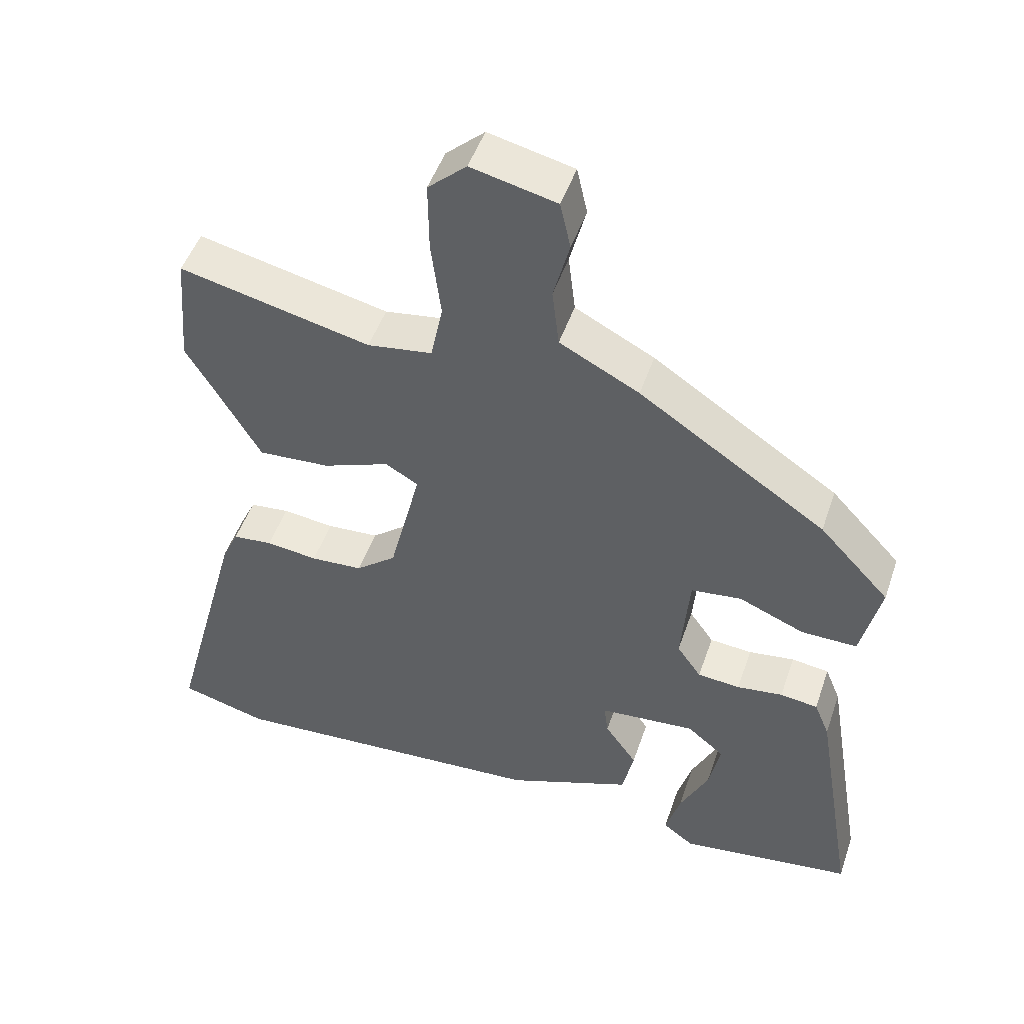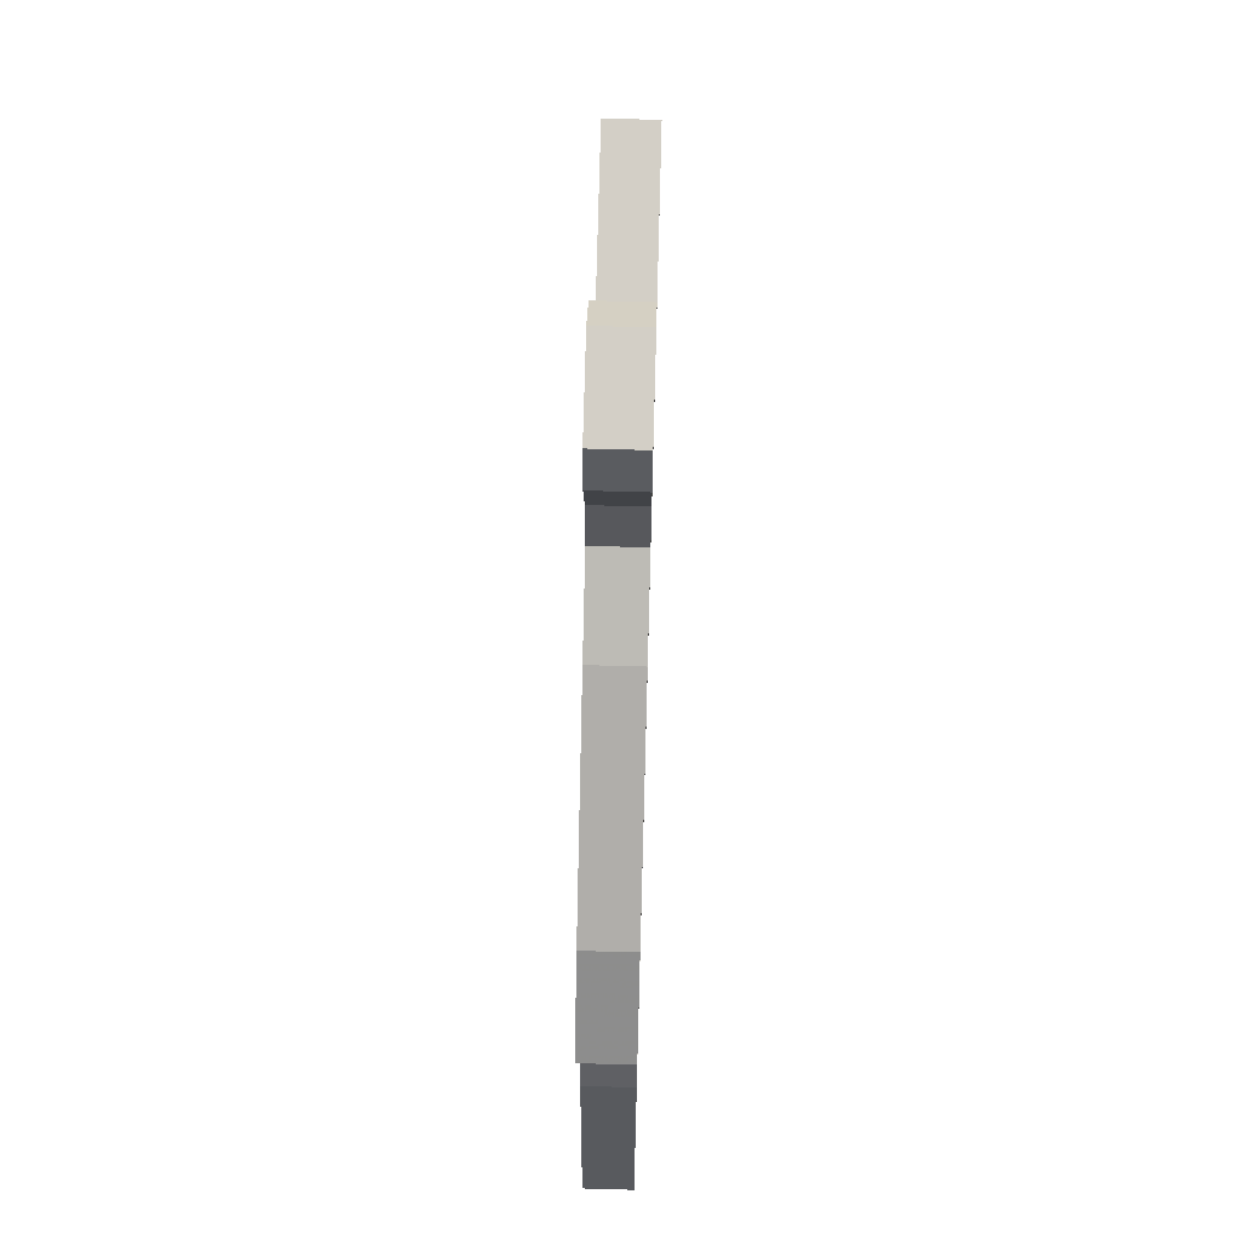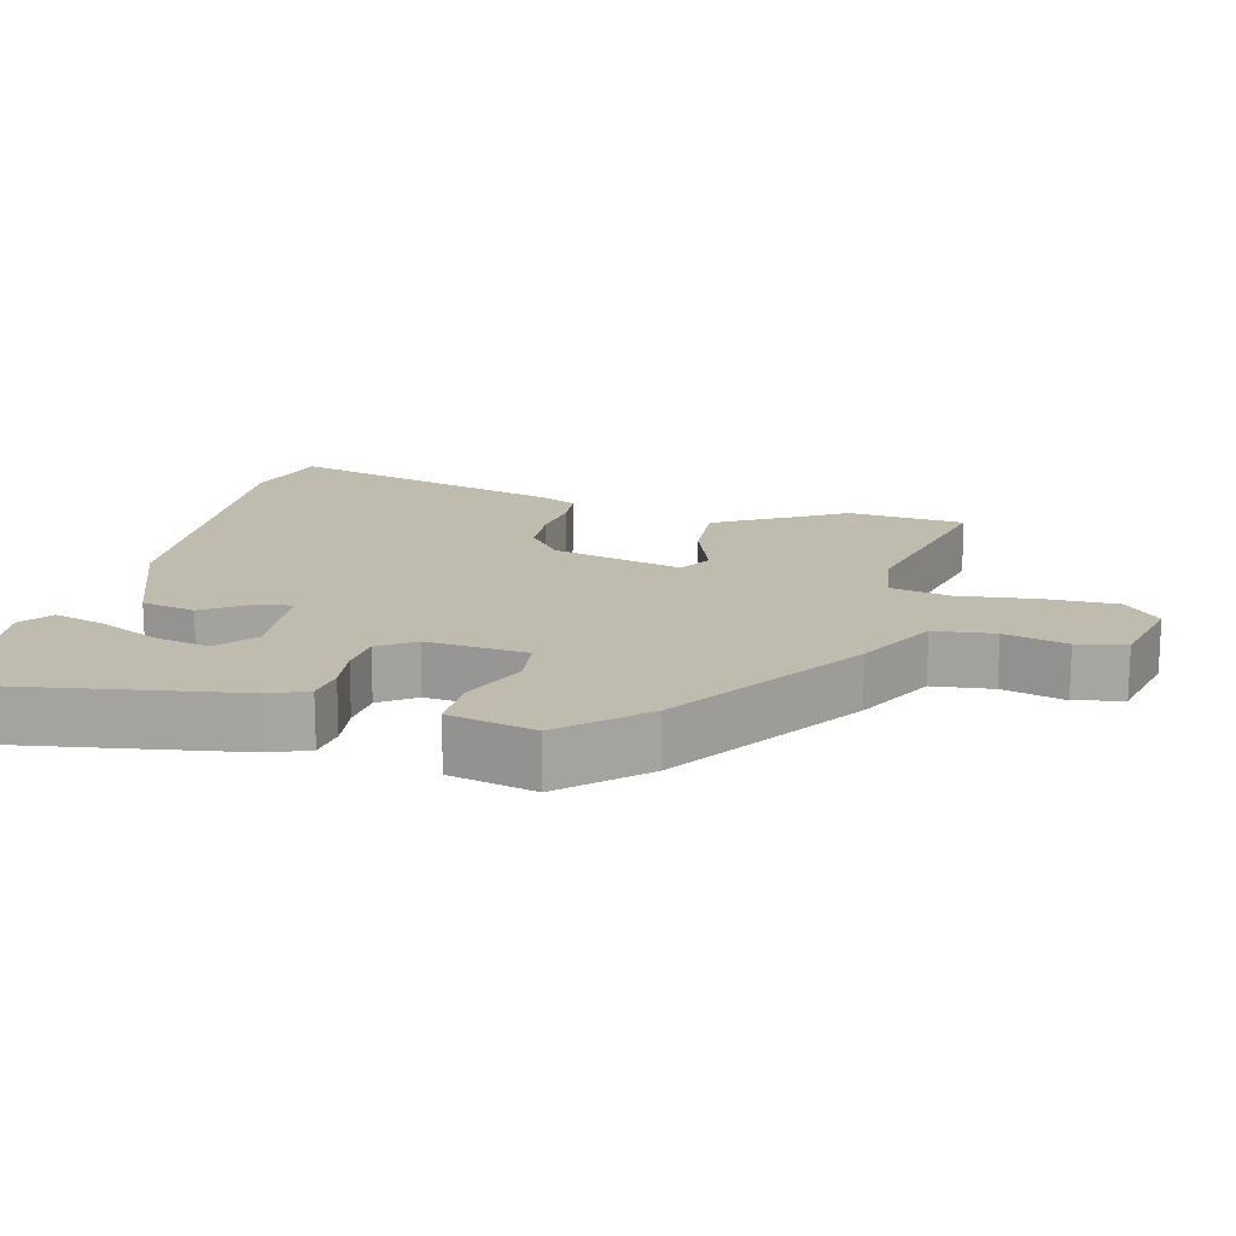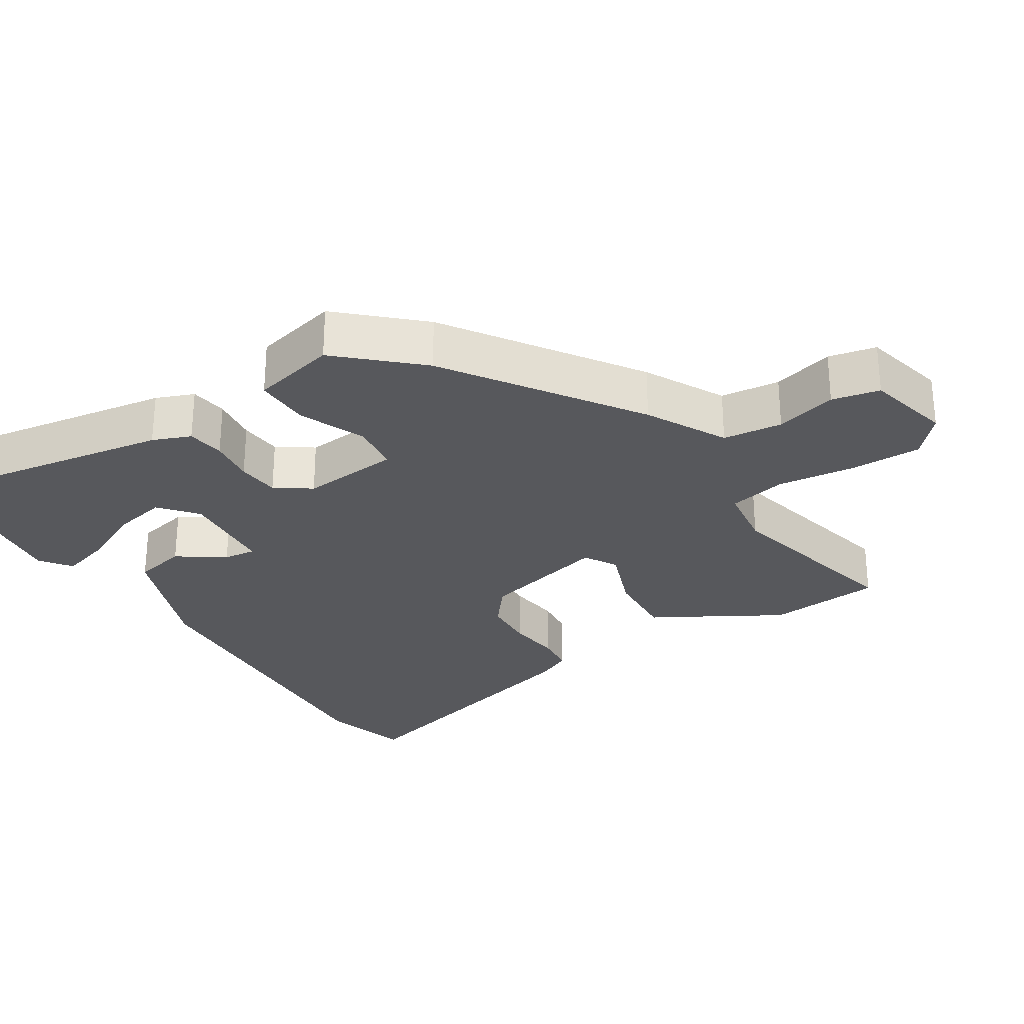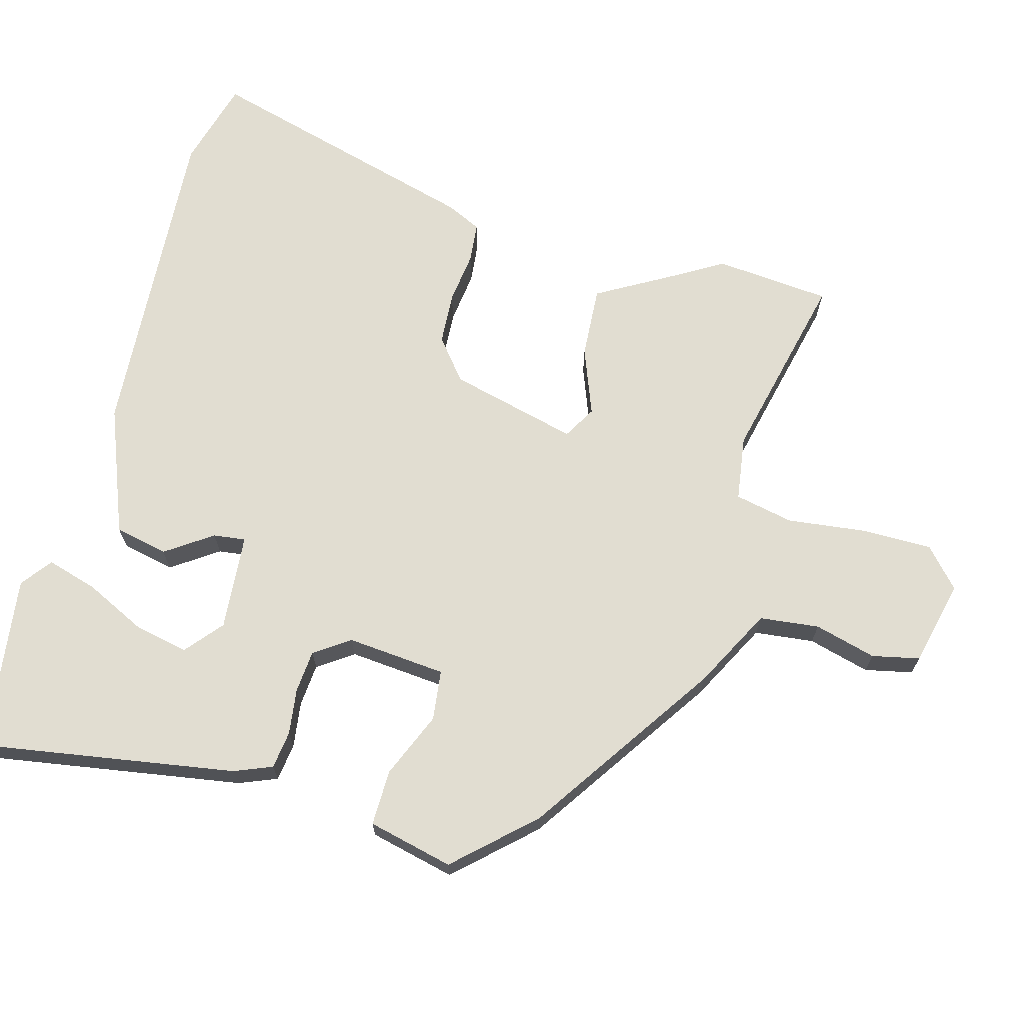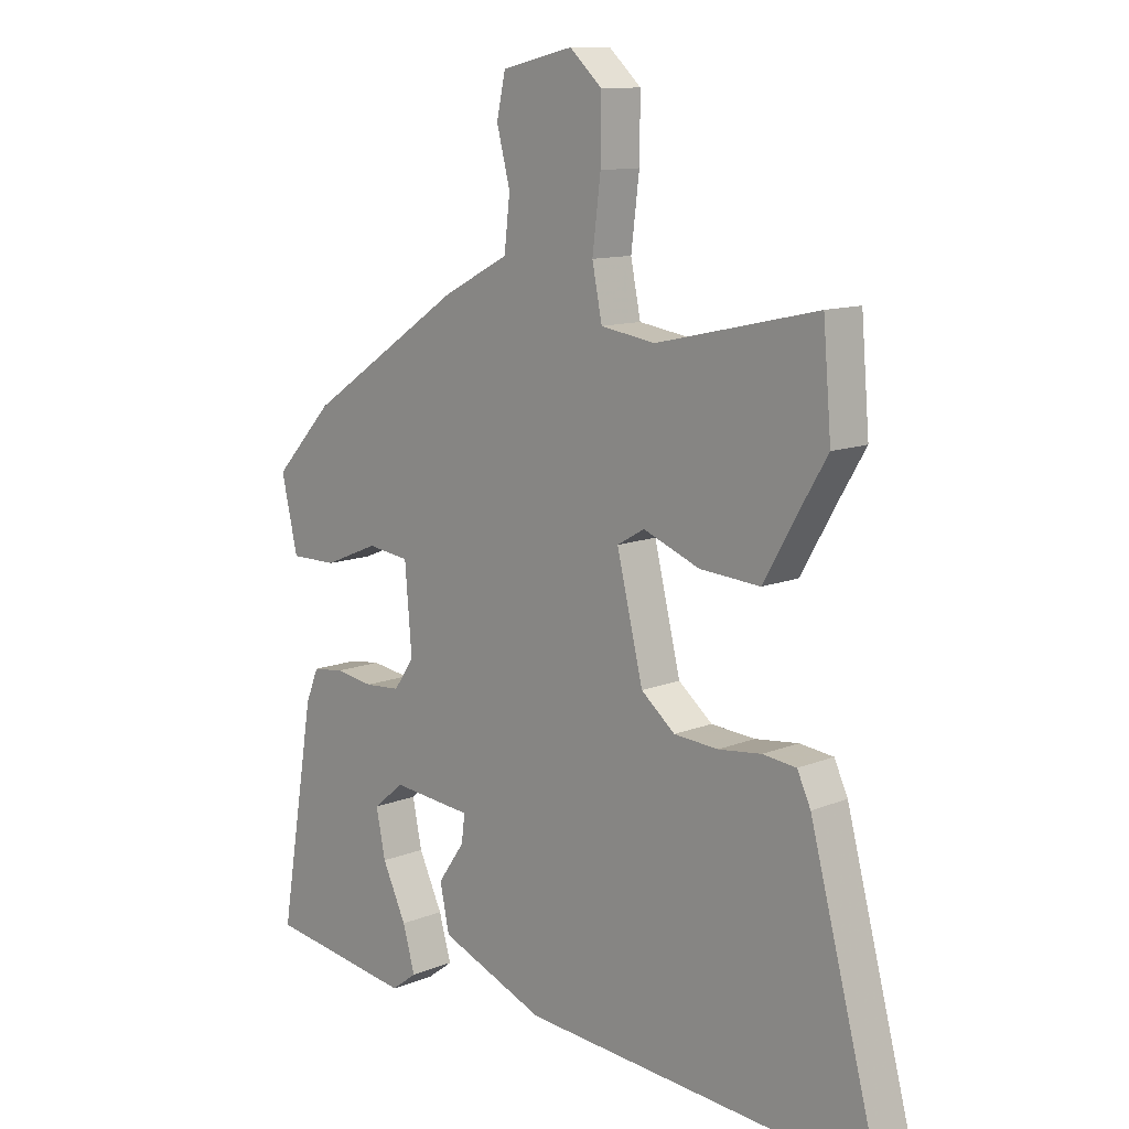
<metadata>
{"format":"obj","ext":"obj","renderer":"f3d","projection":"perspective","resolution":1024,"background":"white","views":[{"elev":48.9,"azim":-161.4,"up":"+Z"},{"elev":68.4,"azim":-88.4,"up":"+Z"},{"elev":16.1,"azim":-75.4,"up":"+Y"},{"elev":-28.4,"azim":-57.2,"up":"+Y"},{"elev":68.8,"azim":-74.4,"up":"+Y"},{"elev":11.6,"azim":45.9,"up":"+Z"}]}
</metadata>
<code>
v -0.547 0.07 -0.484
v -0.486 0.07 -0.12
v -0.464 0.07 -0.066
v -0.41 0.07 -0.059
v -0.344 0.07 -0.068
v -0.283 0.07 -0.063
v -0.248 0.07 -0.013
v -0.26 0.07 0.129
v -0.332 0.07 0.138
v -0.426 0.07 0.099
v -0.506 0.07 0.098
v -0.534 0.07 0.22
v -0.433 0.07 0.328
v -0.165 0.07 0.507
v -0.051 0.07 0.566
v -0.041 0.07 0.651
v -0.064 0.07 0.739
v -0.049 0.07 0.807
v 0.073 0.07 0.835
v 0.128 0.07 0.785
v 0.127 0.07 0.684
v 0.113 0.07 0.572
v 0.13 0.07 0.488
v 0.223 0.07 0.474
v 0.497 0.07 0.536
v 0.511 0.07 0.371
v 0.472 0.07 0.306
v 0.406 0.07 0.192
v 0.303 0.07 0.199
v 0.207 0.07 0.236
v 0.16 0.07 0.209
v 0.205 0.07 0.025
v 0.263 0.07 -0.022
v 0.338 0.07 -0.027
v 0.412 0.07 -0.018
v 0.469 0.07 -0.024
v 0.492 0.07 -0.073
v 0.599 0.07 -0.473
v 0.473 0.07 -0.507
v 0.006 0.07 -0.475
v -0.175 0.07 -0.404
v -0.191 0.07 -0.328
v -0.145 0.07 -0.262
v -0.139 0.07 -0.216
v -0.277 0.07 -0.204
v -0.33 0.07 -0.248
v -0.314 0.07 -0.326
v -0.273 0.07 -0.412
v -0.252 0.07 -0.485
v -0.296 0.07 -0.518
v -0.547 0 -0.484
v -0.486 0 -0.12
v -0.464 0 -0.066
v -0.41 0 -0.059
v -0.344 0 -0.068
v -0.283 0 -0.063
v -0.248 0 -0.013
v -0.26 0 0.129
v -0.332 0 0.138
v -0.426 0 0.099
v -0.506 0 0.098
v -0.534 0 0.22
v -0.433 0 0.328
v -0.165 0 0.507
v -0.051 0 0.566
v -0.041 0 0.651
v -0.064 0 0.739
v -0.049 0 0.807
v 0.073 0 0.835
v 0.128 0 0.785
v 0.127 0 0.684
v 0.113 0 0.572
v 0.13 0 0.488
v 0.223 0 0.474
v 0.497 0 0.536
v 0.511 0 0.371
v 0.472 0 0.306
v 0.406 0 0.192
v 0.303 0 0.199
v 0.207 0 0.236
v 0.16 0 0.209
v 0.205 0 0.025
v 0.263 0 -0.022
v 0.338 0 -0.027
v 0.412 0 -0.018
v 0.469 0 -0.024
v 0.492 0 -0.073
v 0.599 0 -0.473
v 0.473 0 -0.507
v 0.006 0 -0.475
v -0.175 0 -0.404
v -0.191 0 -0.328
v -0.145 0 -0.262
v -0.139 0 -0.216
v -0.277 0 -0.204
v -0.33 0 -0.248
v -0.314 0 -0.326
v -0.273 0 -0.412
v -0.252 0 -0.485
v -0.296 0 -0.518
f 47 48 49 50
f 46 47 50 1
f 40 41 42 43
f 40 43 44
f 39 40 44
f 38 39 44
f 37 38 44
f 34 35 36 37
f 33 34 37 44
f 32 33 44 45
f 27 28 29 30
f 25 26 27 30
f 24 25 30 31
f 23 24 31
f 22 23 31
f 19 20 21 22
f 19 22 31
f 16 17 18 19
f 15 16 19 31
f 9 10 11 12
f 8 9 12 13
f 2 3 4 5
f 46 1 2 5
f 45 46 5 6
f 8 13 14 15
f 7 8 15 31
f 31 32 45
f 6 7 31 45
f 100 99 98 97
f 51 100 97 96
f 93 92 91 90
f 94 93 90
f 94 90 89
f 94 89 88
f 94 88 87
f 87 86 85 84
f 94 87 84 83
f 95 94 83 82
f 80 79 78 77
f 80 77 76 75
f 81 80 75 74
f 81 74 73
f 81 73 72
f 72 71 70 69
f 81 72 69
f 69 68 67 66
f 81 69 66 65
f 62 61 60 59
f 63 62 59 58
f 55 54 53 52
f 55 52 51 96
f 56 55 96 95
f 65 64 63 58
f 81 65 58 57
f 95 82 81
f 95 81 57 56
f 1 51 52 2
f 2 52 53 3
f 3 53 54 4
f 4 54 55 5
f 5 55 56 6
f 6 56 57 7
f 7 57 58 8
f 8 58 59 9
f 9 59 60 10
f 10 60 61 11
f 11 61 62 12
f 12 62 63 13
f 13 63 64 14
f 14 64 65 15
f 15 65 66 16
f 16 66 67 17
f 17 67 68 18
f 18 68 69 19
f 19 69 70 20
f 20 70 71 21
f 21 71 72 22
f 22 72 73 23
f 23 73 74 24
f 24 74 75 25
f 25 75 76 26
f 26 76 77 27
f 27 77 78 28
f 28 78 79 29
f 29 79 80 30
f 30 80 81 31
f 31 81 82 32
f 32 82 83 33
f 33 83 84 34
f 34 84 85 35
f 35 85 86 36
f 36 86 87 37
f 37 87 88 38
f 38 88 89 39
f 39 89 90 40
f 40 90 91 41
f 41 91 92 42
f 42 92 93 43
f 43 93 94 44
f 44 94 95 45
f 45 95 96 46
f 46 96 97 47
f 47 97 98 48
f 48 98 99 49
f 49 99 100 50
f 50 100 51 1

</code>
